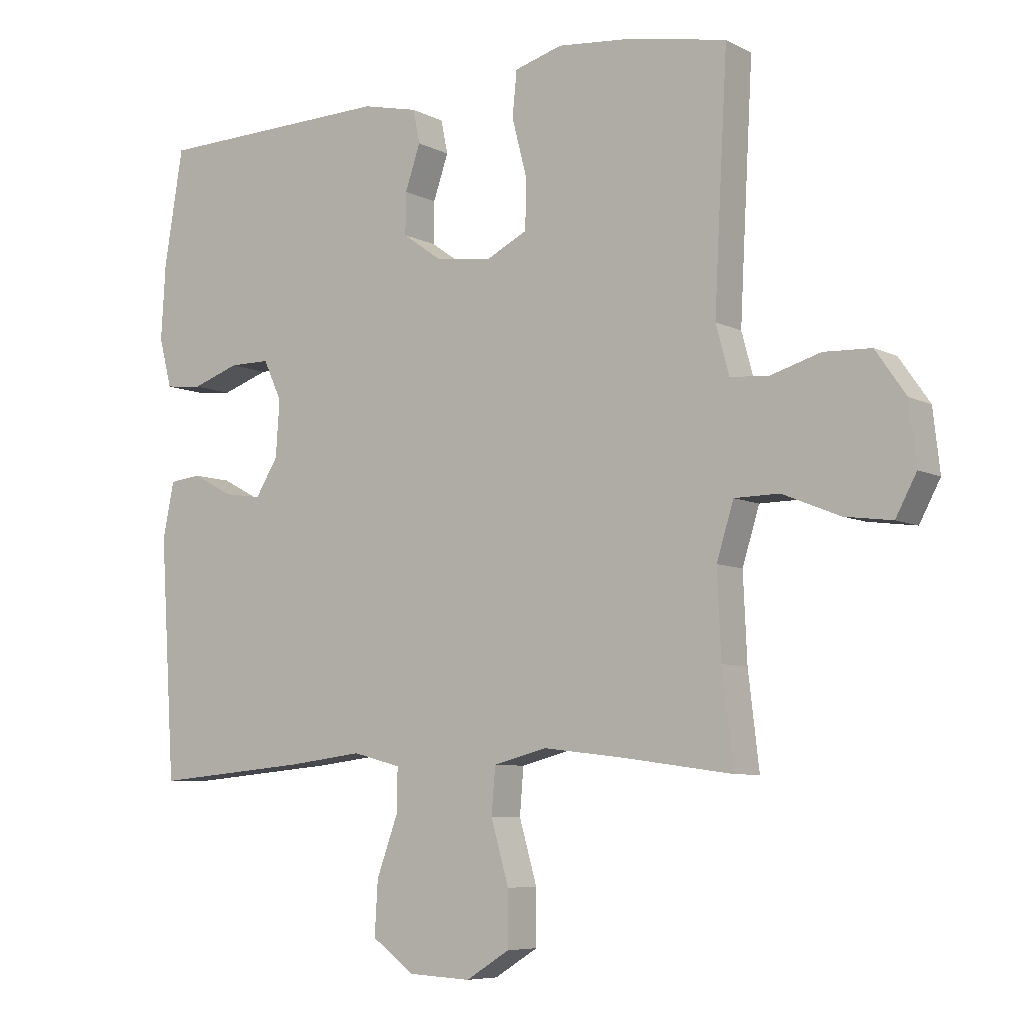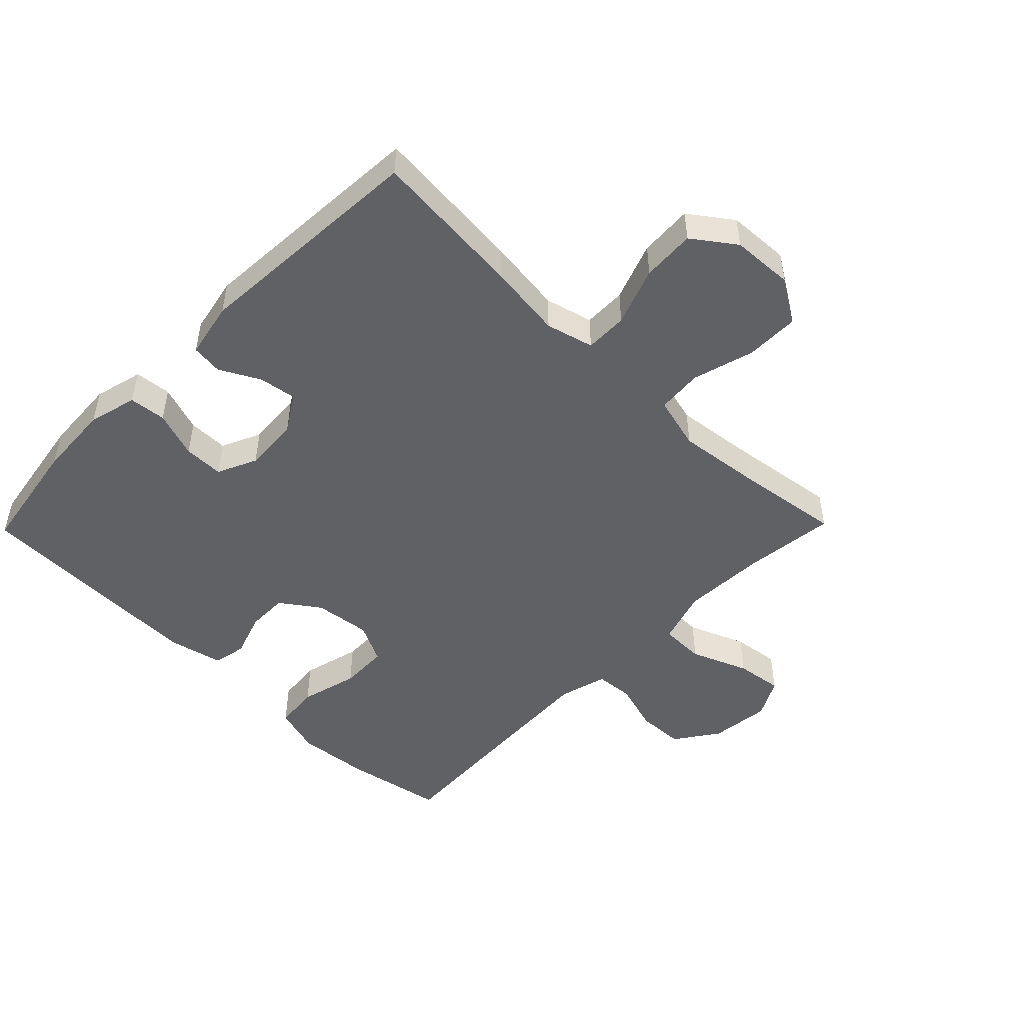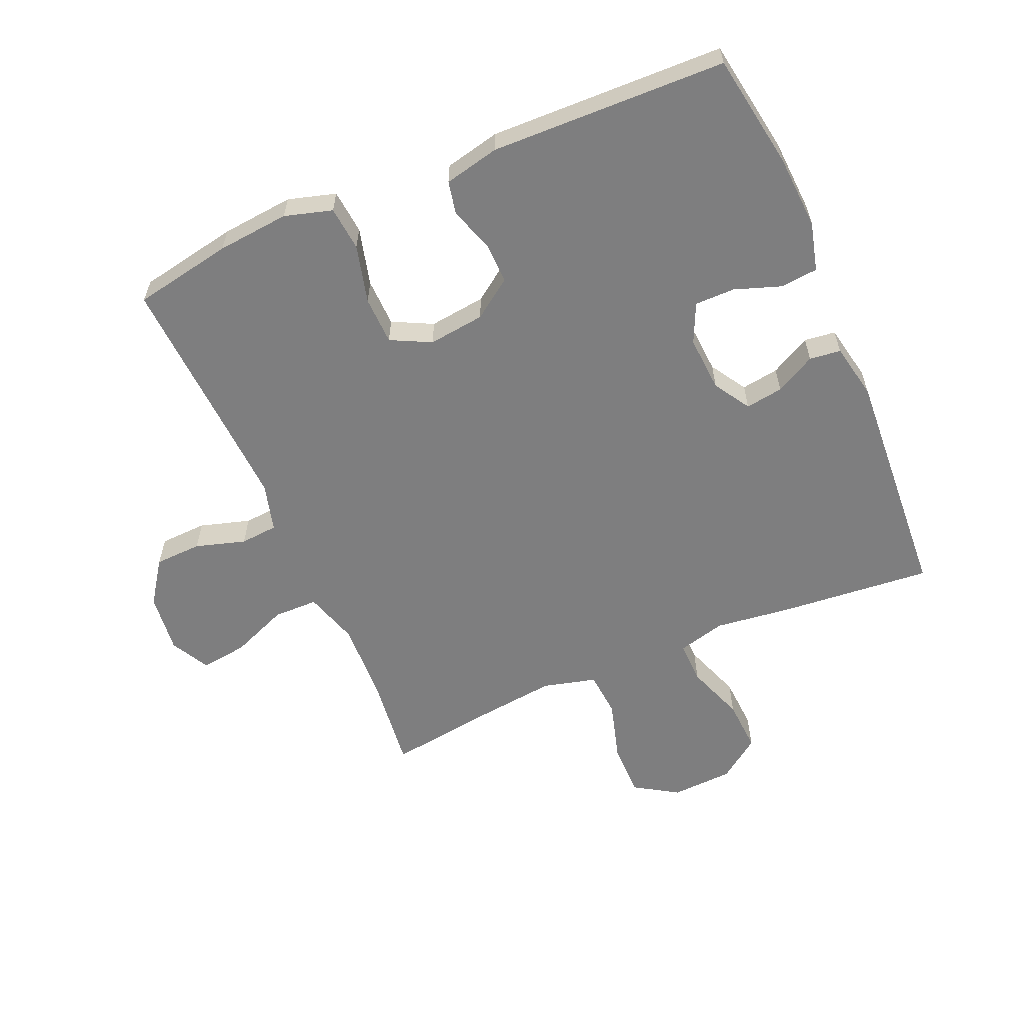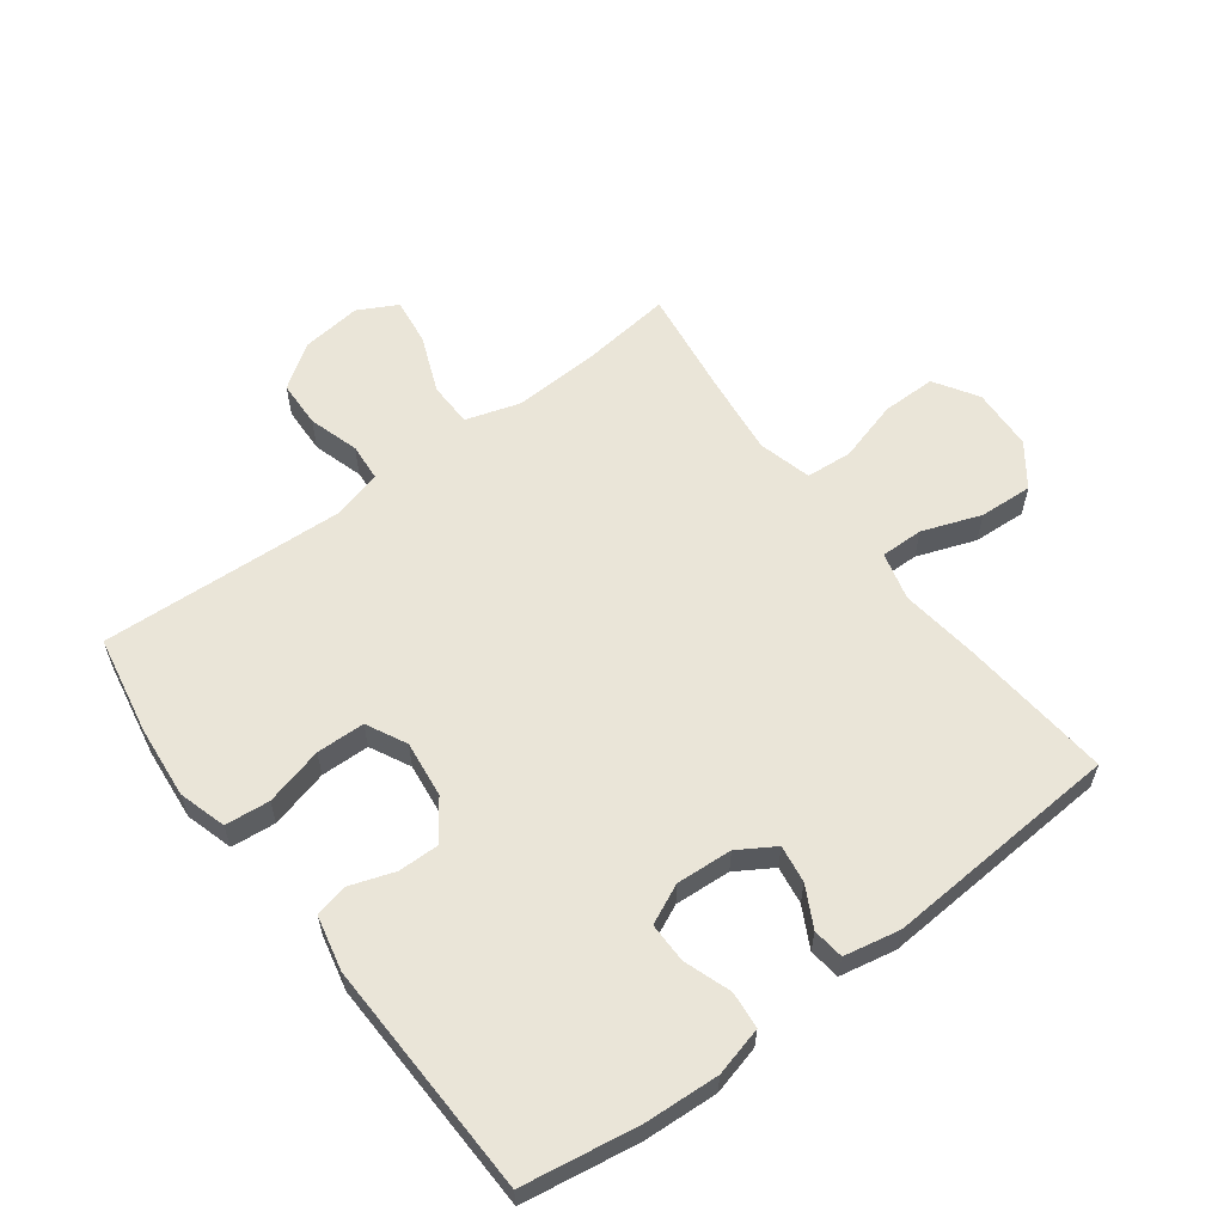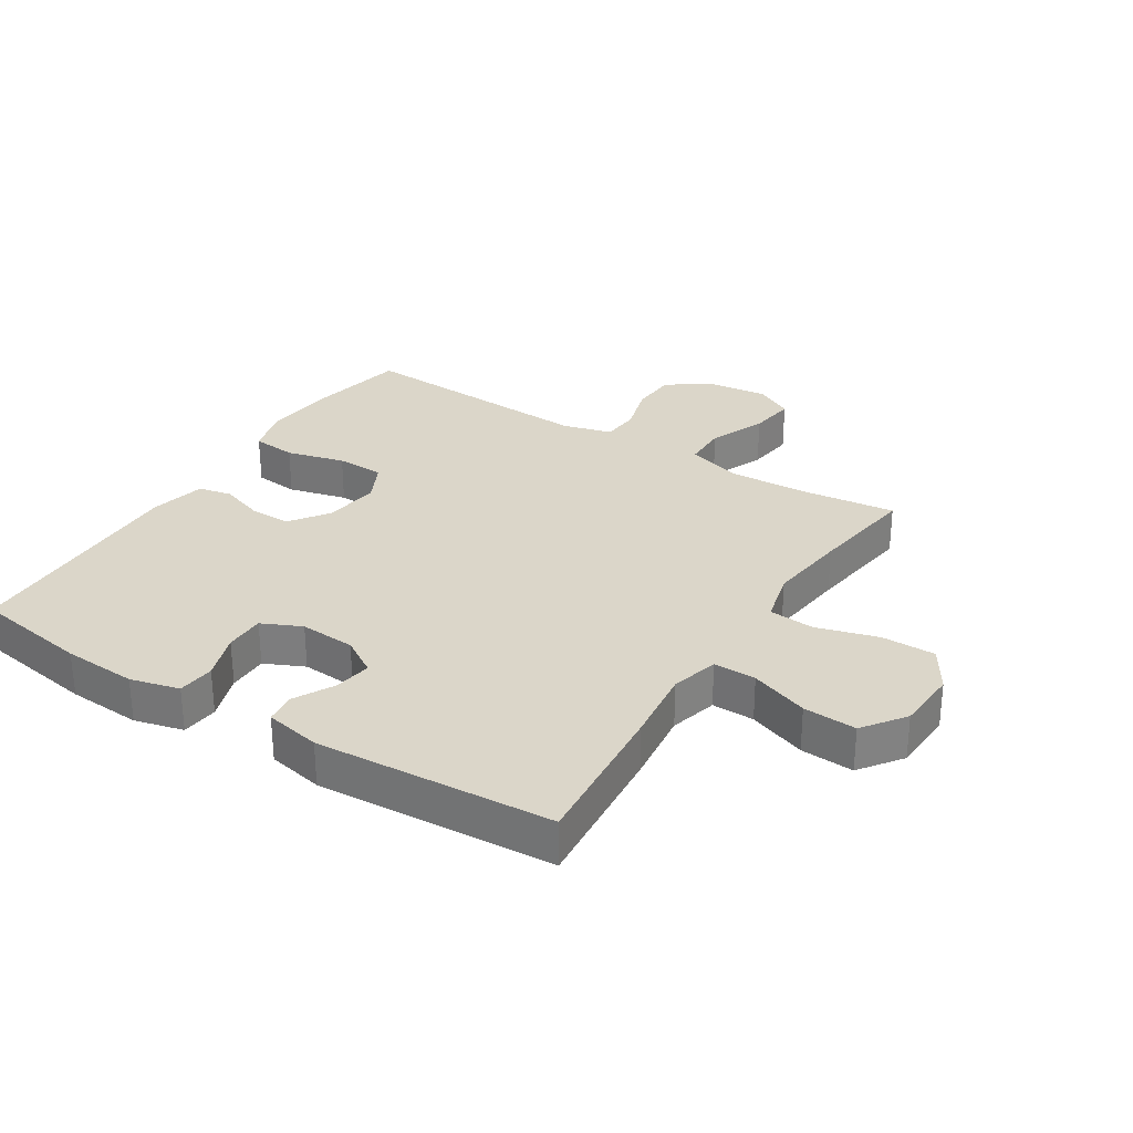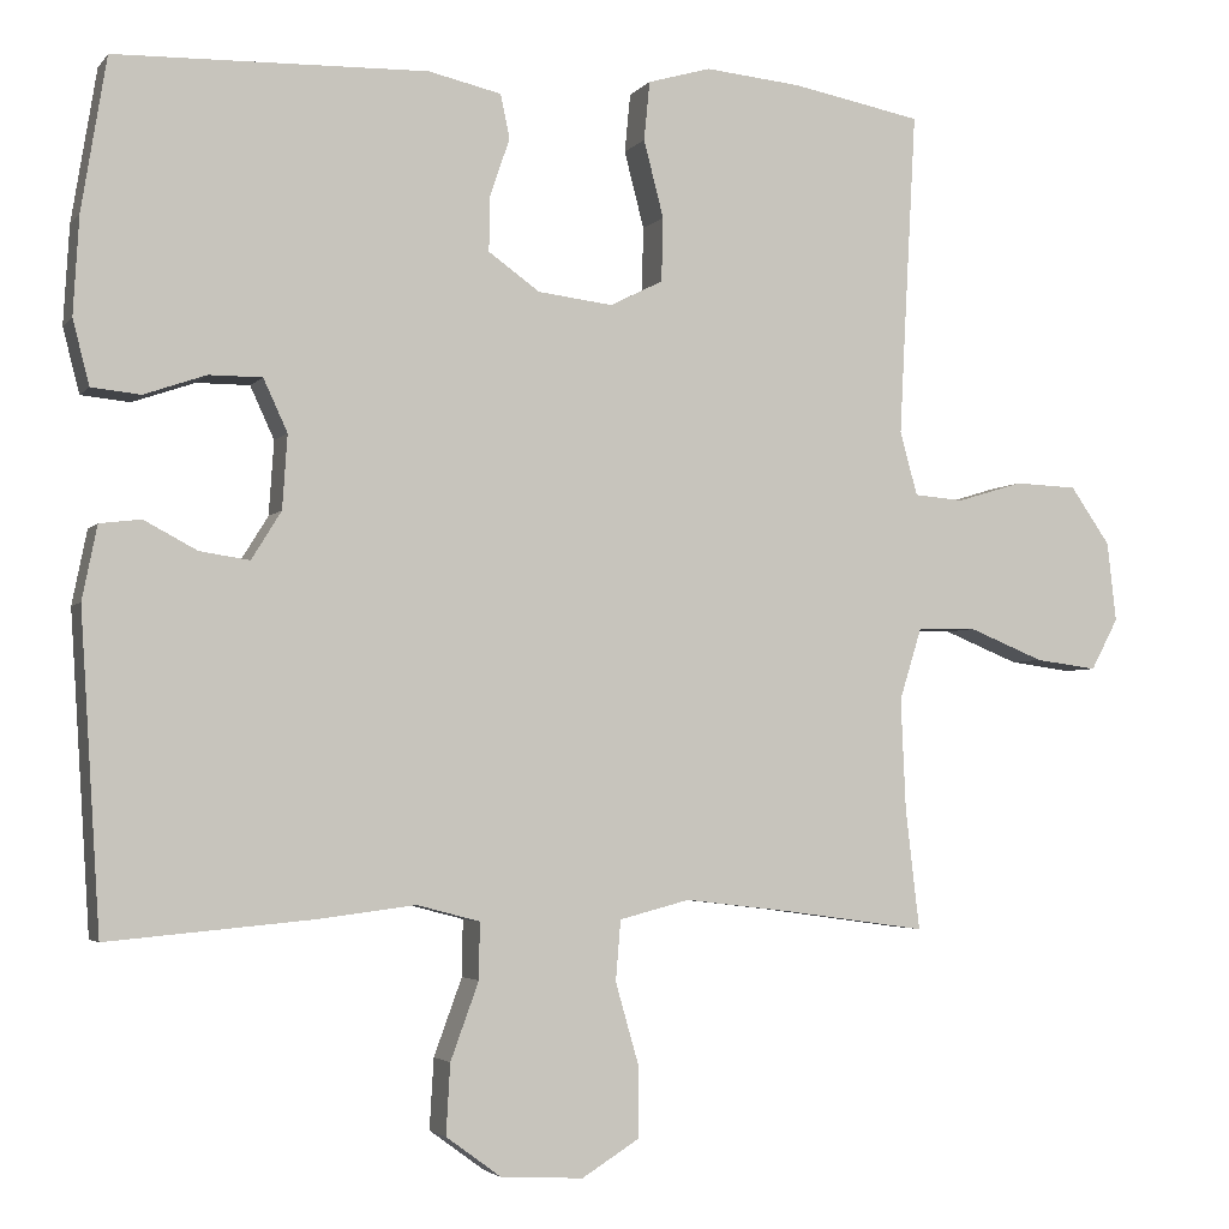
<metadata>
{"format":"obj","ext":"obj","renderer":"f3d","projection":"perspective","resolution":1024,"background":"white","views":[{"elev":-7.0,"azim":-145.1,"up":"+Z"},{"elev":-49.2,"azim":135.6,"up":"+Y"},{"elev":-59.4,"azim":23.3,"up":"+Y"},{"elev":59.5,"azim":53.0,"up":"+Y"},{"elev":29.7,"azim":122.3,"up":"+Y"},{"elev":-3.4,"azim":160.8,"up":"+Z"}]}
</metadata>
<code>
v 0.5 0.07 0.5
v 0.53 0.07 0.316
v 0.537 0.07 0.198
v 0.517 0.07 0.12
v 0.458 0.07 0.114
v 0.383 0.07 0.14
v 0.319 0.07 0.14
v 0.29 0.07 0.077
v 0.296 0.07 -0.012
v 0.332 0.07 -0.07
v 0.392 0.07 -0.061
v 0.456 0.07 -0.027
v 0.506 0.07 -0.033
v 0.524 0.07 -0.122
v 0.5 0.07 -0.5
v 0.255 0.07 -0.478
v 0.135 0.07 -0.463
v 0.059 0.07 -0.483
v 0.06 0.07 -0.551
v 0.094 0.07 -0.644
v 0.099 0.07 -0.729
v 0.032 0.07 -0.778
v -0.067 0.07 -0.783
v -0.136 0.07 -0.74
v -0.136 0.07 -0.654
v -0.108 0.07 -0.556
v -0.114 0.07 -0.483
v -0.199 0.07 -0.461
v -0.327 0.07 -0.476
v -0.5 0.07 -0.5
v -0.483 0.07 -0.354
v -0.477 0.07 -0.22
v -0.504 0.07 -0.133
v -0.575 0.07 -0.132
v -0.666 0.07 -0.169
v -0.741 0.07 -0.179
v -0.774 0.07 -0.117
v -0.763 0.07 -0.021
v -0.715 0.07 0.048
v -0.64 0.07 0.051
v -0.56 0.07 0.027
v -0.5 0.07 0.032
v -0.479 0.07 0.109
v -0.485 0.07 0.226
v -0.5 0.07 0.5
v -0.342 0.07 0.53
v -0.227 0.07 0.541
v -0.151 0.07 0.519
v -0.144 0.07 0.448
v -0.168 0.07 0.355
v -0.166 0.07 0.278
v -0.102 0.07 0.246
v -0.012 0.07 0.257
v 0.05 0.07 0.301
v 0.049 0.07 0.367
v 0.025 0.07 0.437
v 0.036 0.07 0.49
v 0.124 0.07 0.51
v 0.5 0 0.5
v 0.53 0 0.316
v 0.537 0 0.198
v 0.517 0 0.12
v 0.458 0 0.114
v 0.383 0 0.14
v 0.319 0 0.14
v 0.29 0 0.077
v 0.296 0 -0.012
v 0.332 0 -0.07
v 0.392 0 -0.061
v 0.456 0 -0.027
v 0.506 0 -0.033
v 0.524 0 -0.122
v 0.5 0 -0.5
v 0.255 0 -0.478
v 0.135 0 -0.463
v 0.059 0 -0.483
v 0.06 0 -0.551
v 0.094 0 -0.644
v 0.099 0 -0.729
v 0.032 0 -0.778
v -0.067 0 -0.783
v -0.136 0 -0.74
v -0.136 0 -0.654
v -0.108 0 -0.556
v -0.114 0 -0.483
v -0.199 0 -0.461
v -0.327 0 -0.476
v -0.5 0 -0.5
v -0.483 0 -0.354
v -0.477 0 -0.22
v -0.504 0 -0.133
v -0.575 0 -0.132
v -0.666 0 -0.169
v -0.741 0 -0.179
v -0.774 0 -0.117
v -0.763 0 -0.021
v -0.715 0 0.048
v -0.64 0 0.051
v -0.56 0 0.027
v -0.5 0 0.032
v -0.479 0 0.109
v -0.485 0 0.226
v -0.5 0 0.5
v -0.342 0 0.53
v -0.227 0 0.541
v -0.151 0 0.519
v -0.144 0 0.448
v -0.168 0 0.355
v -0.166 0 0.278
v -0.102 0 0.246
v -0.012 0 0.257
v 0.05 0 0.301
v 0.049 0 0.367
v 0.025 0 0.437
v 0.036 0 0.49
v 0.124 0 0.51
f 55 56 57 58
f 54 55 58 1
f 53 54 1 2
f 52 53 2 3
f 47 48 49 50
f 47 50 51
f 44 45 46 47
f 43 44 47 51
f 42 43 51 52
f 38 39 40 41
f 38 41 42
f 37 38 42
f 34 35 36 37
f 33 34 37 42
f 32 33 42 52
f 29 30 31
f 28 29 31 32
f 27 28 32 52
f 23 24 25 26
f 19 20 21 22
f 18 19 22 23
f 14 15 16 17
f 14 17 18
f 11 12 13 14
f 10 11 14 18
f 9 10 18
f 8 9 18
f 3 4 5 6
f 3 6 7
f 52 3 7
f 27 52 7 8
f 23 26 27
f 8 18 23 27
f 116 115 114 113
f 59 116 113 112
f 60 59 112 111
f 61 60 111 110
f 108 107 106 105
f 109 108 105
f 105 104 103 102
f 109 105 102 101
f 110 109 101 100
f 99 98 97 96
f 100 99 96
f 100 96 95
f 95 94 93 92
f 100 95 92 91
f 110 100 91 90
f 89 88 87
f 90 89 87 86
f 110 90 86 85
f 84 83 82 81
f 80 79 78 77
f 81 80 77 76
f 75 74 73 72
f 76 75 72
f 72 71 70 69
f 76 72 69 68
f 76 68 67
f 76 67 66
f 64 63 62 61
f 65 64 61
f 65 61 110
f 66 65 110 85
f 85 84 81
f 85 81 76 66
f 1 59 60 2
f 2 60 61 3
f 3 61 62 4
f 4 62 63 5
f 5 63 64 6
f 6 64 65 7
f 7 65 66 8
f 8 66 67 9
f 9 67 68 10
f 10 68 69 11
f 11 69 70 12
f 12 70 71 13
f 13 71 72 14
f 14 72 73 15
f 15 73 74 16
f 16 74 75 17
f 17 75 76 18
f 18 76 77 19
f 19 77 78 20
f 20 78 79 21
f 21 79 80 22
f 22 80 81 23
f 23 81 82 24
f 24 82 83 25
f 25 83 84 26
f 26 84 85 27
f 27 85 86 28
f 28 86 87 29
f 29 87 88 30
f 30 88 89 31
f 31 89 90 32
f 32 90 91 33
f 33 91 92 34
f 34 92 93 35
f 35 93 94 36
f 36 94 95 37
f 37 95 96 38
f 38 96 97 39
f 39 97 98 40
f 40 98 99 41
f 41 99 100 42
f 42 100 101 43
f 43 101 102 44
f 44 102 103 45
f 45 103 104 46
f 46 104 105 47
f 47 105 106 48
f 48 106 107 49
f 49 107 108 50
f 50 108 109 51
f 51 109 110 52
f 52 110 111 53
f 53 111 112 54
f 54 112 113 55
f 55 113 114 56
f 56 114 115 57
f 57 115 116 58
f 58 116 59 1

</code>
